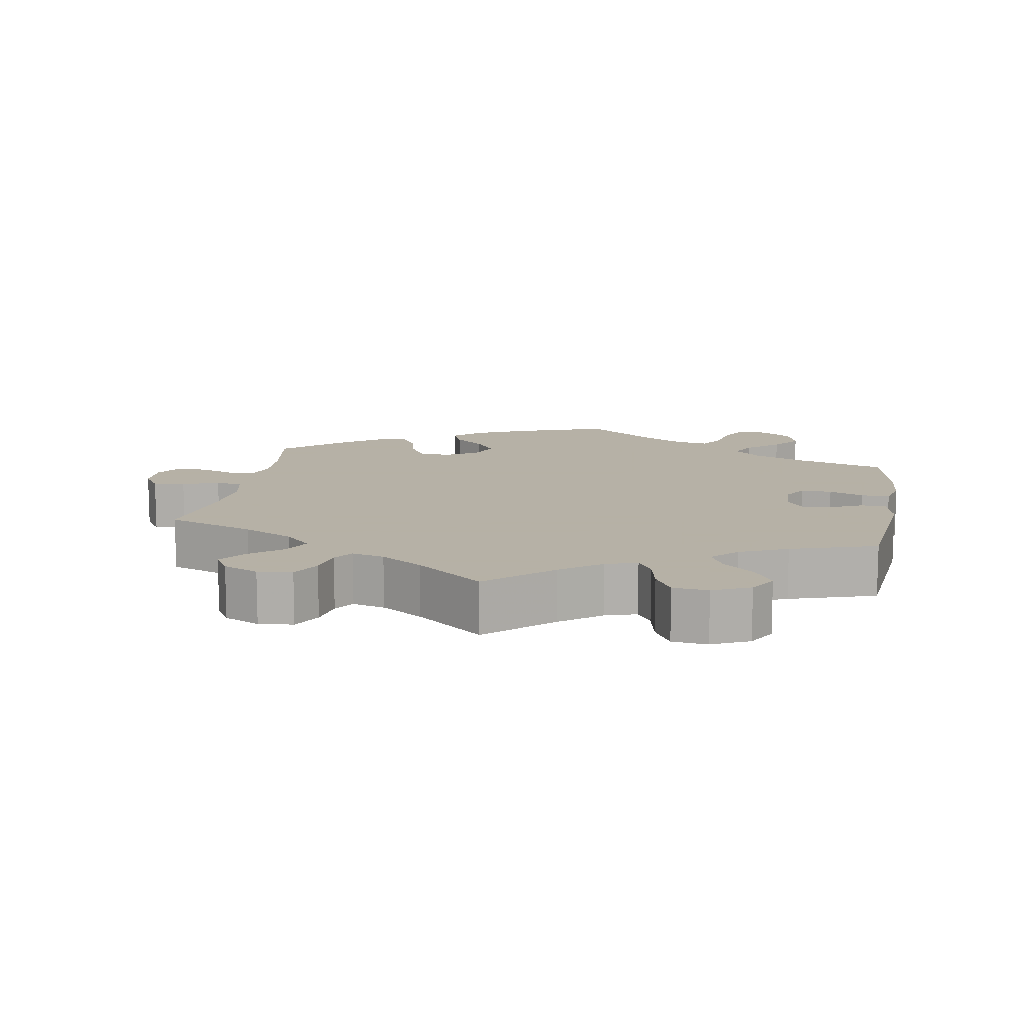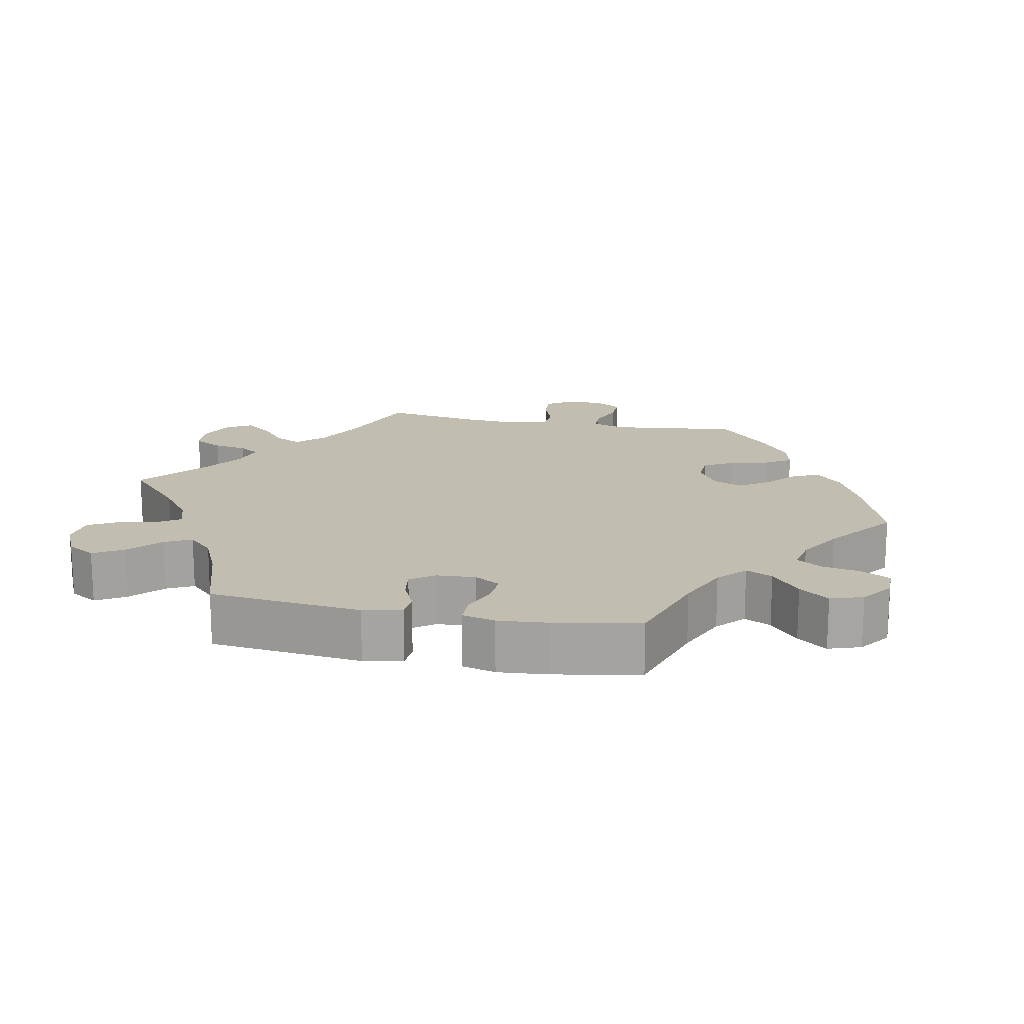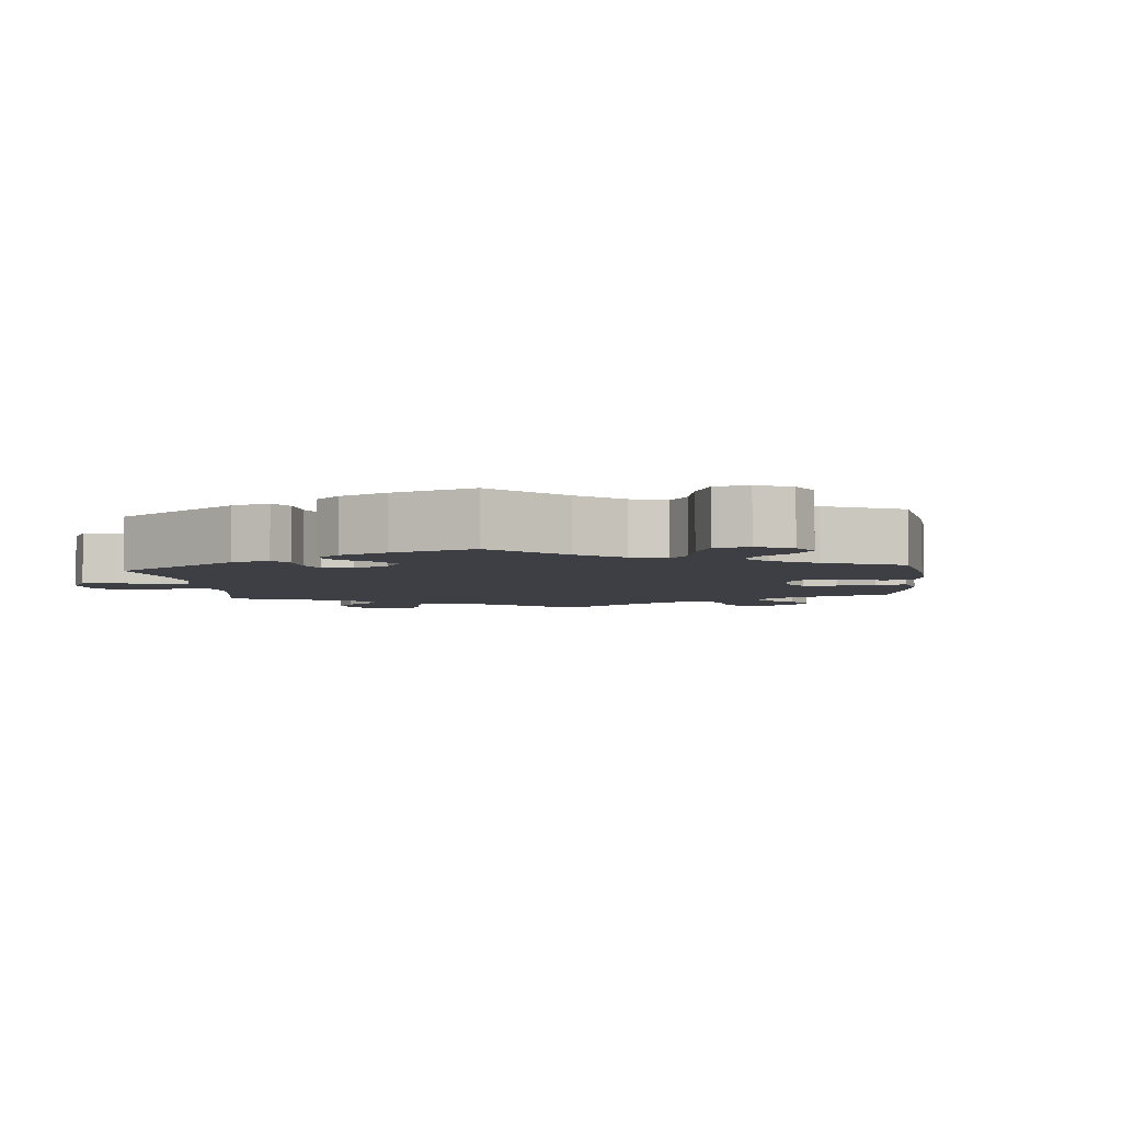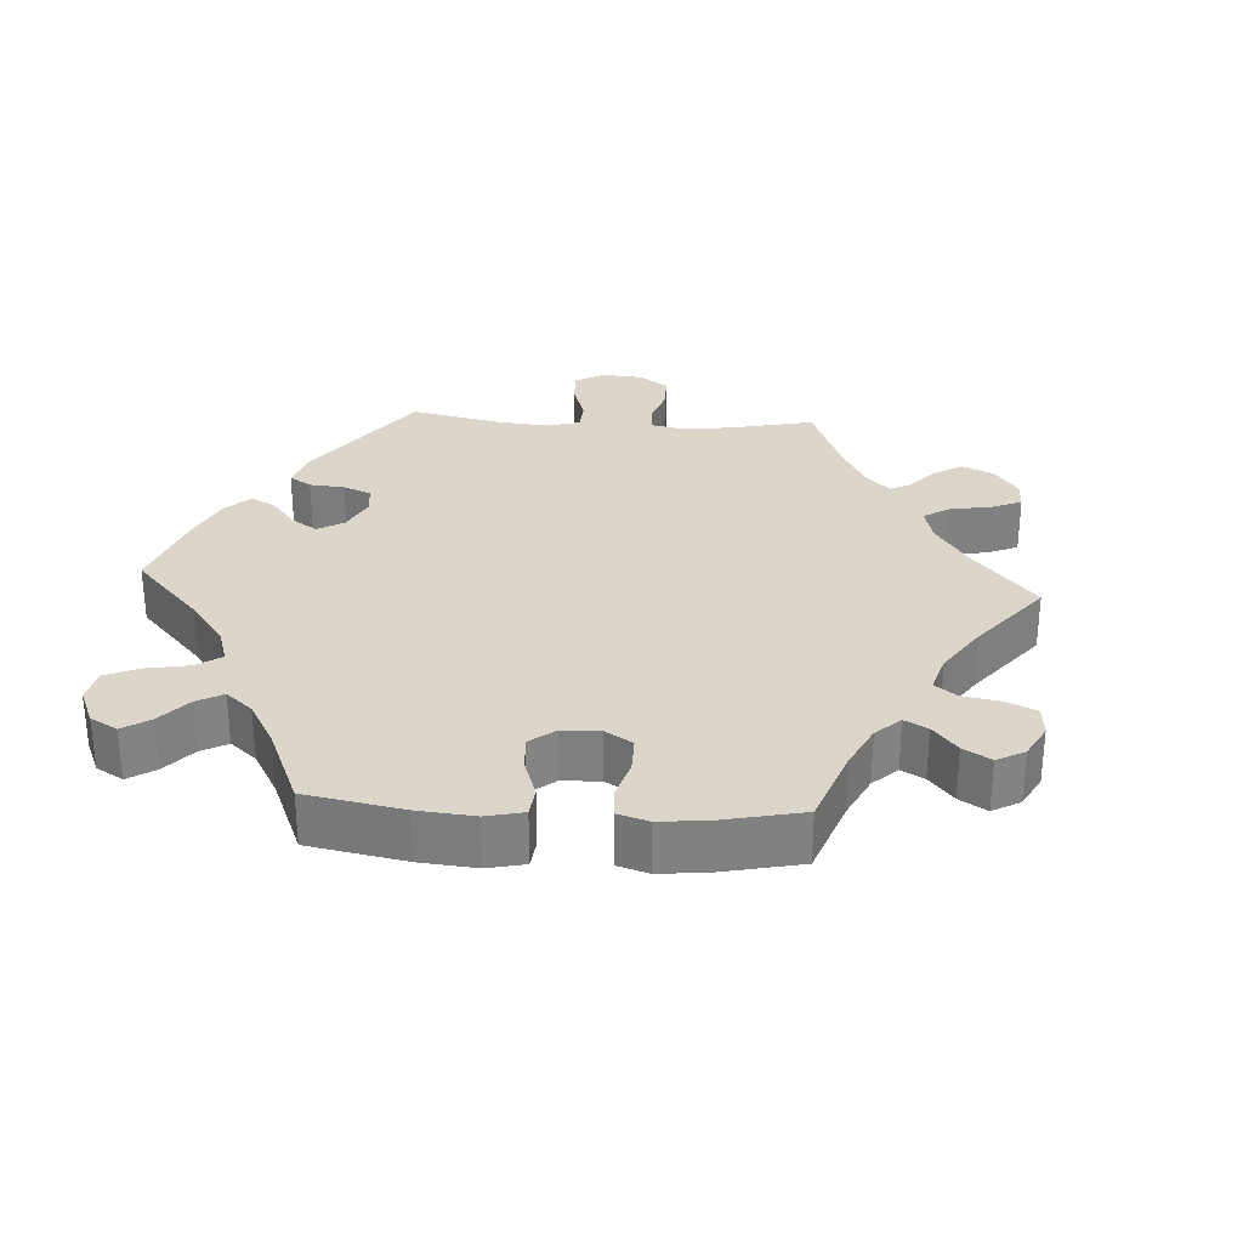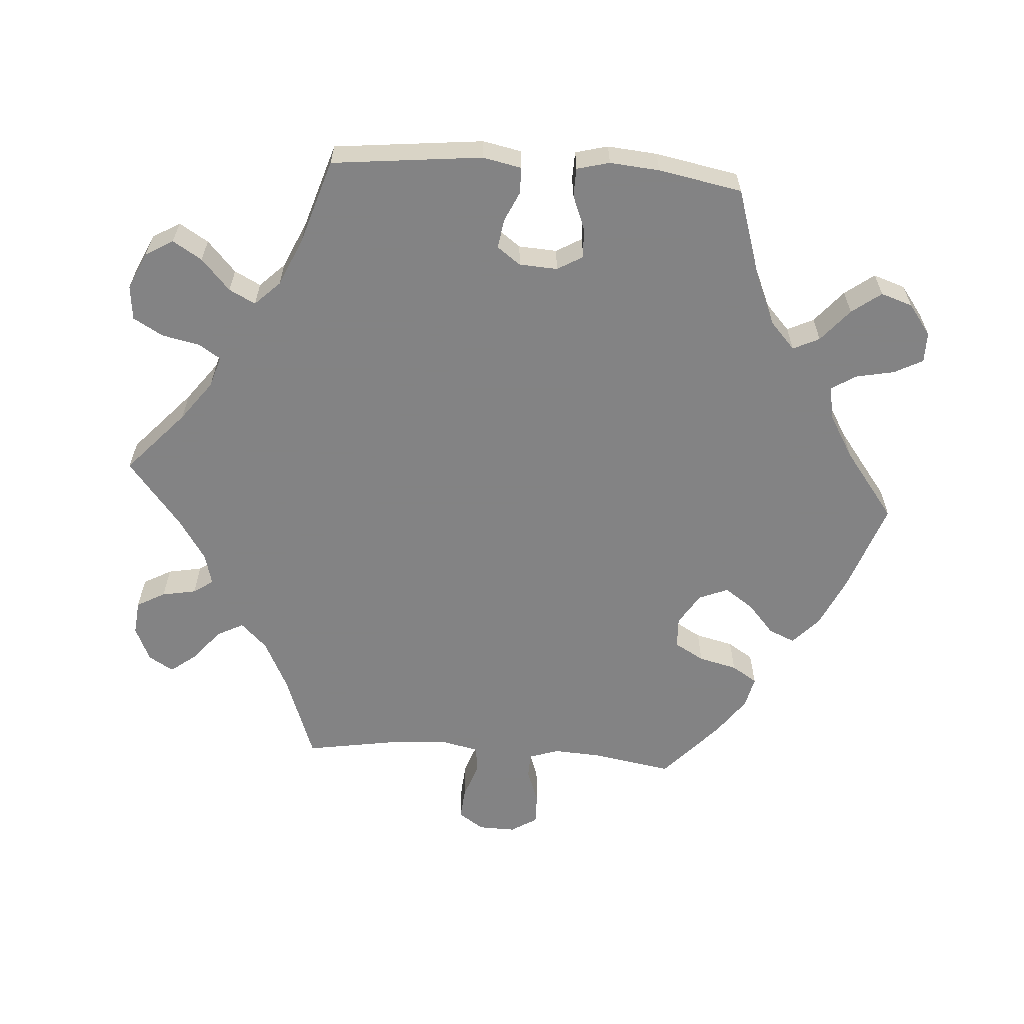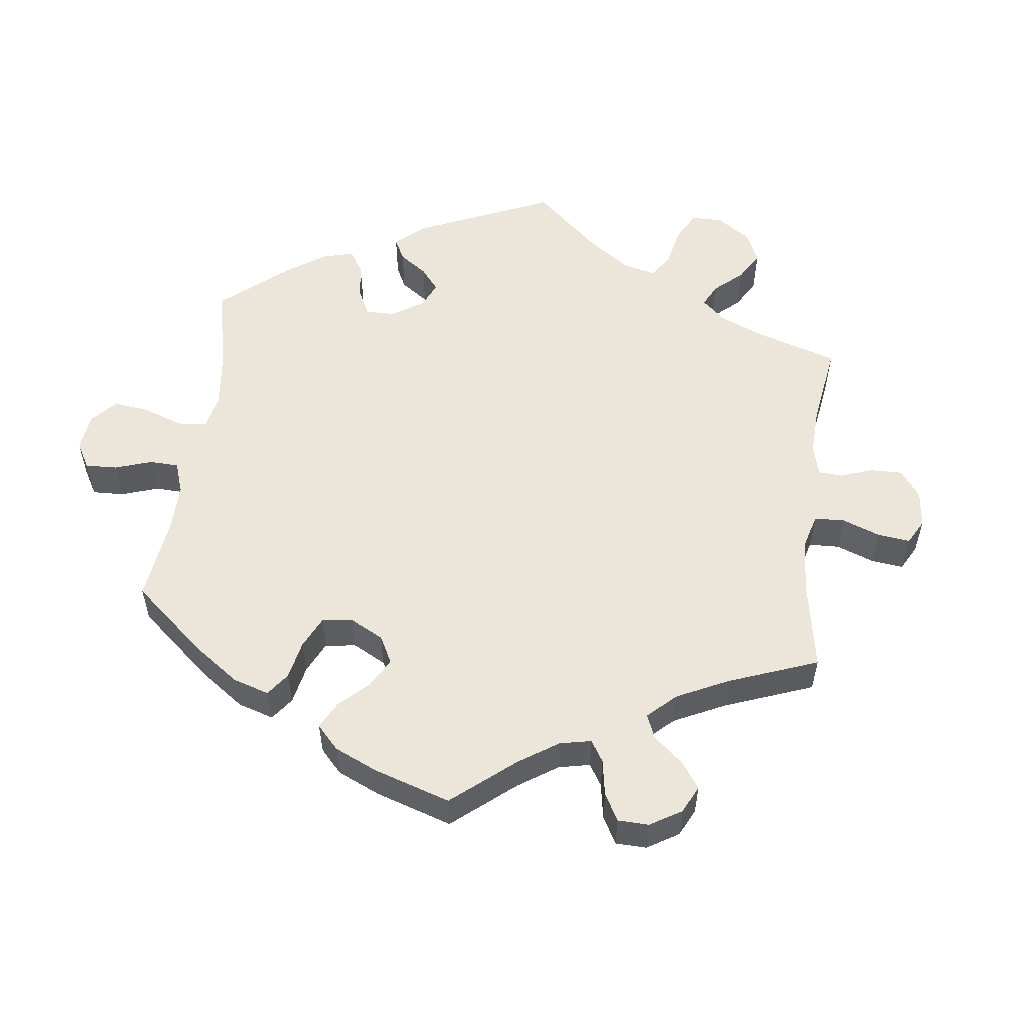
<metadata>
{"format":"obj","ext":"obj","renderer":"f3d","projection":"perspective","resolution":1024,"background":"white","views":[{"elev":12.1,"azim":9.7,"up":"+Y"},{"elev":16.8,"azim":101.3,"up":"+Y"},{"elev":-4.5,"azim":125.5,"up":"+Y"},{"elev":29.9,"azim":-146.4,"up":"+Y"},{"elev":-61.1,"azim":85.9,"up":"+Y"},{"elev":54.3,"azim":-112.9,"up":"+Y"}]}
</metadata>
<code>
v 0.523 0.07 0.077
v 0.512 0.07 0.023
v 0.476 0.07 0.021
v 0.432 0.07 0.041
v 0.391 0.07 0.047
v 0.367 0.07 0.014
v 0.364 0.07 -0.04
v 0.385 0.07 -0.076
v 0.428 0.07 -0.073
v 0.476 0.07 -0.054
v 0.516 0.07 -0.055
v 0.528 0.07 -0.101
v 0.522 0.07 -0.171
v 0.5 0.07 -0.289
v 0.374 0.07 -0.329
v 0.302 0.07 -0.36
v 0.264 0.07 -0.395
v 0.282 0.07 -0.432
v 0.328 0.07 -0.471
v 0.359 0.07 -0.512
v 0.344 0.07 -0.557
v 0.301 0.07 -0.589
v 0.258 0.07 -0.589
v 0.237 0.07 -0.549
v 0.226 0.07 -0.495
v 0.204 0.07 -0.46
v 0.157 0.07 -0.469
v 0.096 0.07 -0.505
v 0 0.07 -0.578
v -0.128 0.07 -0.533
v -0.2 0.07 -0.5
v -0.239 0.07 -0.464
v -0.223 0.07 -0.427
v -0.181 0.07 -0.39
v -0.153 0.07 -0.349
v -0.17 0.07 -0.308
v -0.215 0.07 -0.28
v -0.259 0.07 -0.282
v -0.283 0.07 -0.324
v -0.296 0.07 -0.378
v -0.319 0.07 -0.414
v -0.363 0.07 -0.404
v -0.417 0.07 -0.365
v -0.501 0.07 -0.289
v -0.482 0.07 -0.177
v -0.478 0.07 -0.11
v -0.492 0.07 -0.067
v -0.528 0.07 -0.066
v -0.576 0.07 -0.084
v -0.62 0.07 -0.085
v -0.643 0.07 -0.048
v -0.642 0.07 0.004
v -0.618 0.07 0.04
v -0.573 0.07 0.036
v -0.522 0.07 0.018
v -0.485 0.07 0.023
v -0.473 0.07 0.076
v -0.479 0.07 0.156
v -0.501 0.07 0.289
v -0.378 0.07 0.334
v -0.308 0.07 0.369
v -0.272 0.07 0.406
v -0.292 0.07 0.444
v -0.336 0.07 0.48
v -0.364 0.07 0.517
v -0.343 0.07 0.552
v -0.294 0.07 0.574
v -0.246 0.07 0.569
v -0.224 0.07 0.529
v -0.215 0.07 0.481
v -0.196 0.07 0.453
v -0.151 0.07 0.465
v -0.093 0.07 0.503
v 0 0.07 0.578
v 0.088 0.07 0.498
v 0.144 0.07 0.456
v 0.188 0.07 0.442
v 0.208 0.07 0.473
v 0.219 0.07 0.526
v 0.243 0.07 0.568
v 0.292 0.07 0.573
v 0.344 0.07 0.549
v 0.367 0.07 0.51
v 0.342 0.07 0.469
v 0.298 0.07 0.429
v 0.279 0.07 0.392
v 0.313 0.07 0.357
v 0.38 0.07 0.327
v 0.5 0.07 0.289
v 0.523 0 0.077
v 0.512 0 0.023
v 0.476 0 0.021
v 0.432 0 0.041
v 0.391 0 0.047
v 0.367 0 0.014
v 0.364 0 -0.04
v 0.385 0 -0.076
v 0.428 0 -0.073
v 0.476 0 -0.054
v 0.516 0 -0.055
v 0.528 0 -0.101
v 0.522 0 -0.171
v 0.5 0 -0.289
v 0.374 0 -0.329
v 0.302 0 -0.36
v 0.264 0 -0.395
v 0.282 0 -0.432
v 0.328 0 -0.471
v 0.359 0 -0.512
v 0.344 0 -0.557
v 0.301 0 -0.589
v 0.258 0 -0.589
v 0.237 0 -0.549
v 0.226 0 -0.495
v 0.204 0 -0.46
v 0.157 0 -0.469
v 0.096 0 -0.505
v 0 0 -0.578
v -0.128 0 -0.533
v -0.2 0 -0.5
v -0.239 0 -0.464
v -0.223 0 -0.427
v -0.181 0 -0.39
v -0.153 0 -0.349
v -0.17 0 -0.308
v -0.215 0 -0.28
v -0.259 0 -0.282
v -0.283 0 -0.324
v -0.296 0 -0.378
v -0.319 0 -0.414
v -0.363 0 -0.404
v -0.417 0 -0.365
v -0.501 0 -0.289
v -0.482 0 -0.177
v -0.478 0 -0.11
v -0.492 0 -0.067
v -0.528 0 -0.066
v -0.576 0 -0.084
v -0.62 0 -0.085
v -0.643 0 -0.048
v -0.642 0 0.004
v -0.618 0 0.04
v -0.573 0 0.036
v -0.522 0 0.018
v -0.485 0 0.023
v -0.473 0 0.076
v -0.479 0 0.156
v -0.501 0 0.289
v -0.378 0 0.334
v -0.308 0 0.369
v -0.272 0 0.406
v -0.292 0 0.444
v -0.336 0 0.48
v -0.364 0 0.517
v -0.343 0 0.552
v -0.294 0 0.574
v -0.246 0 0.569
v -0.224 0 0.529
v -0.215 0 0.481
v -0.196 0 0.453
v -0.151 0 0.465
v -0.093 0 0.503
v 0 0 0.578
v 0.088 0 0.498
v 0.144 0 0.456
v 0.188 0 0.442
v 0.208 0 0.473
v 0.219 0 0.526
v 0.243 0 0.568
v 0.292 0 0.573
v 0.344 0 0.549
v 0.367 0 0.51
v 0.342 0 0.469
v 0.298 0 0.429
v 0.279 0 0.392
v 0.313 0 0.357
v 0.38 0 0.327
v 0.5 0 0.289
f 88 89 1 2
f 87 88 2 3
f 86 87 3 4
f 82 83 84 85
f 82 85 86
f 81 82 86
f 78 79 80 81
f 77 78 81 86
f 76 77 86 4
f 73 74 75
f 72 73 75 76
f 71 72 76 4
f 67 68 69 70
f 67 70 71
f 66 67 71
f 63 64 65 66
f 62 63 66 71
f 61 62 71 4
f 58 59 60
f 57 58 60 61
f 56 57 61
f 52 53 54 55
f 50 51 52 55
f 48 49 50 55
f 47 48 55 56
f 46 47 56 61
f 42 43 44 45
f 39 40 41 42
f 38 39 42 45
f 37 38 45 46
f 31 32 33 34
f 31 34 35
f 28 29 30 31
f 27 28 31 35
f 26 27 35 36
f 22 23 24 25
f 22 25 26
f 21 22 26
f 18 19 20 21
f 18 21 26
f 17 18 26 36
f 12 13 14 15
f 12 15 16
f 9 10 11 12
f 8 9 12 16
f 7 8 16 17
f 61 4 5
f 61 5 6
f 36 37 46 61
f 17 36 61
f 6 7 17 61
f 91 90 178 177
f 92 91 177 176
f 93 92 176 175
f 174 173 172 171
f 175 174 171
f 175 171 170
f 170 169 168 167
f 175 170 167 166
f 93 175 166 165
f 164 163 162
f 165 164 162 161
f 93 165 161 160
f 159 158 157 156
f 160 159 156
f 160 156 155
f 155 154 153 152
f 160 155 152 151
f 93 160 151 150
f 149 148 147
f 150 149 147 146
f 150 146 145
f 144 143 142 141
f 144 141 140 139
f 144 139 138 137
f 145 144 137 136
f 150 145 136 135
f 134 133 132 131
f 131 130 129 128
f 134 131 128 127
f 135 134 127 126
f 123 122 121 120
f 124 123 120
f 120 119 118 117
f 124 120 117 116
f 125 124 116 115
f 114 113 112 111
f 115 114 111
f 115 111 110
f 110 109 108 107
f 115 110 107
f 125 115 107 106
f 104 103 102 101
f 105 104 101
f 101 100 99 98
f 105 101 98 97
f 106 105 97 96
f 94 93 150
f 95 94 150
f 150 135 126 125
f 150 125 106
f 150 106 96 95
f 1 90 91 2
f 2 91 92 3
f 3 92 93 4
f 4 93 94 5
f 5 94 95 6
f 6 95 96 7
f 7 96 97 8
f 8 97 98 9
f 9 98 99 10
f 10 99 100 11
f 11 100 101 12
f 12 101 102 13
f 13 102 103 14
f 14 103 104 15
f 15 104 105 16
f 16 105 106 17
f 17 106 107 18
f 18 107 108 19
f 19 108 109 20
f 20 109 110 21
f 21 110 111 22
f 22 111 112 23
f 23 112 113 24
f 24 113 114 25
f 25 114 115 26
f 26 115 116 27
f 27 116 117 28
f 28 117 118 29
f 29 118 119 30
f 30 119 120 31
f 31 120 121 32
f 32 121 122 33
f 33 122 123 34
f 34 123 124 35
f 35 124 125 36
f 36 125 126 37
f 37 126 127 38
f 38 127 128 39
f 39 128 129 40
f 40 129 130 41
f 41 130 131 42
f 42 131 132 43
f 43 132 133 44
f 44 133 134 45
f 45 134 135 46
f 46 135 136 47
f 47 136 137 48
f 48 137 138 49
f 49 138 139 50
f 50 139 140 51
f 51 140 141 52
f 52 141 142 53
f 53 142 143 54
f 54 143 144 55
f 55 144 145 56
f 56 145 146 57
f 57 146 147 58
f 58 147 148 59
f 59 148 149 60
f 60 149 150 61
f 61 150 151 62
f 62 151 152 63
f 63 152 153 64
f 64 153 154 65
f 65 154 155 66
f 66 155 156 67
f 67 156 157 68
f 68 157 158 69
f 69 158 159 70
f 70 159 160 71
f 71 160 161 72
f 72 161 162 73
f 73 162 163 74
f 74 163 164 75
f 75 164 165 76
f 76 165 166 77
f 77 166 167 78
f 78 167 168 79
f 79 168 169 80
f 80 169 170 81
f 81 170 171 82
f 82 171 172 83
f 83 172 173 84
f 84 173 174 85
f 85 174 175 86
f 86 175 176 87
f 87 176 177 88
f 88 177 178 89
f 89 178 90 1

</code>
